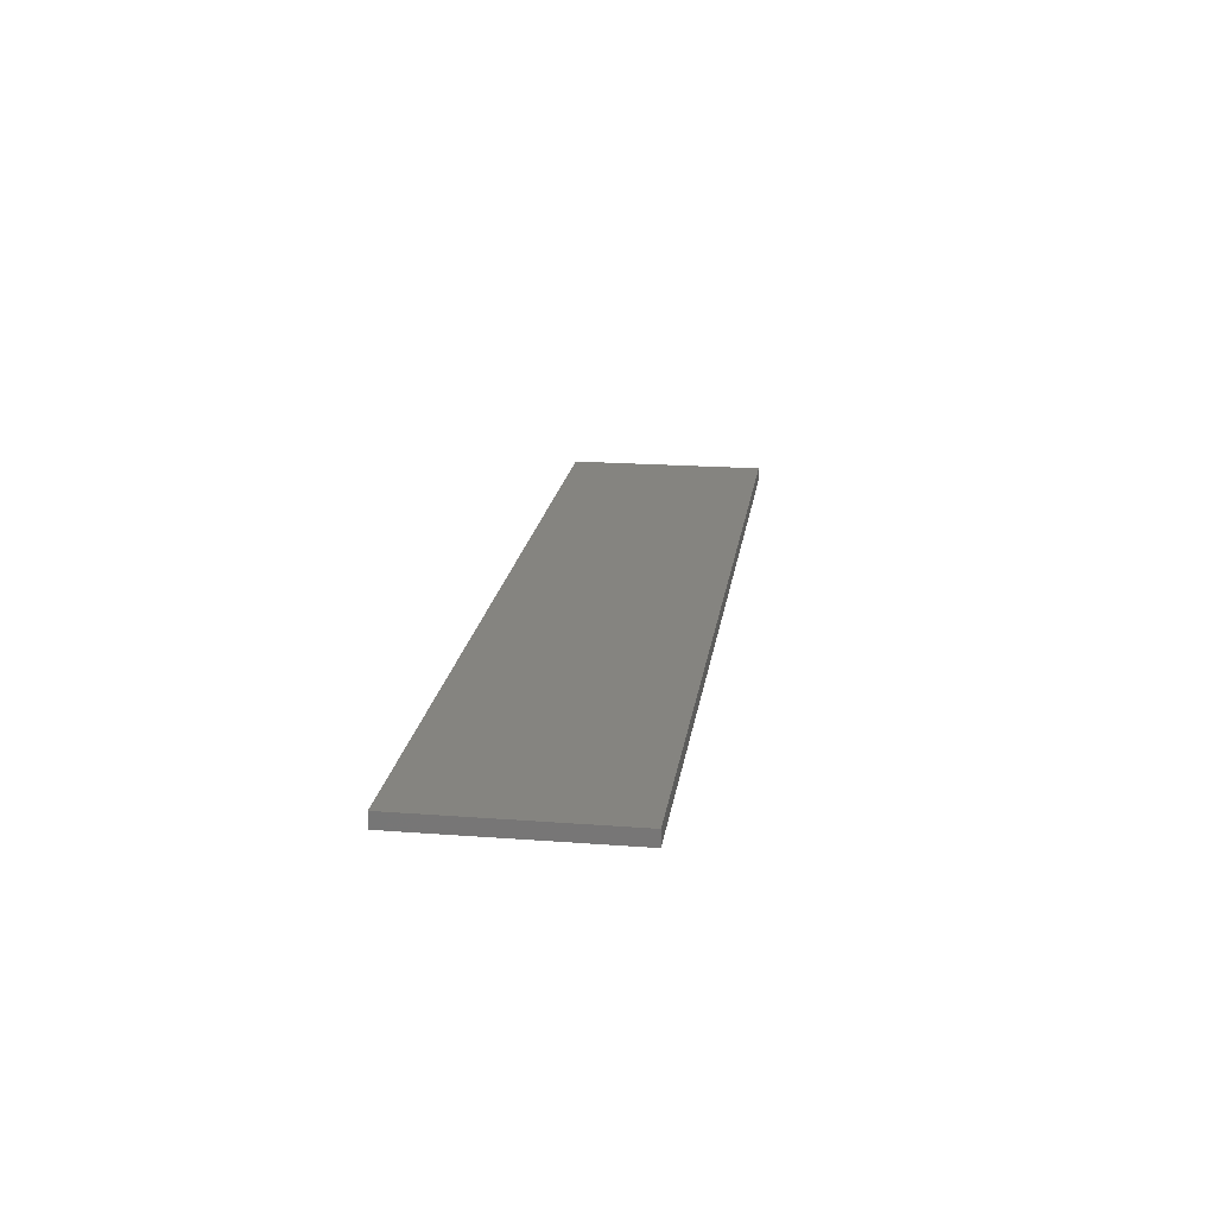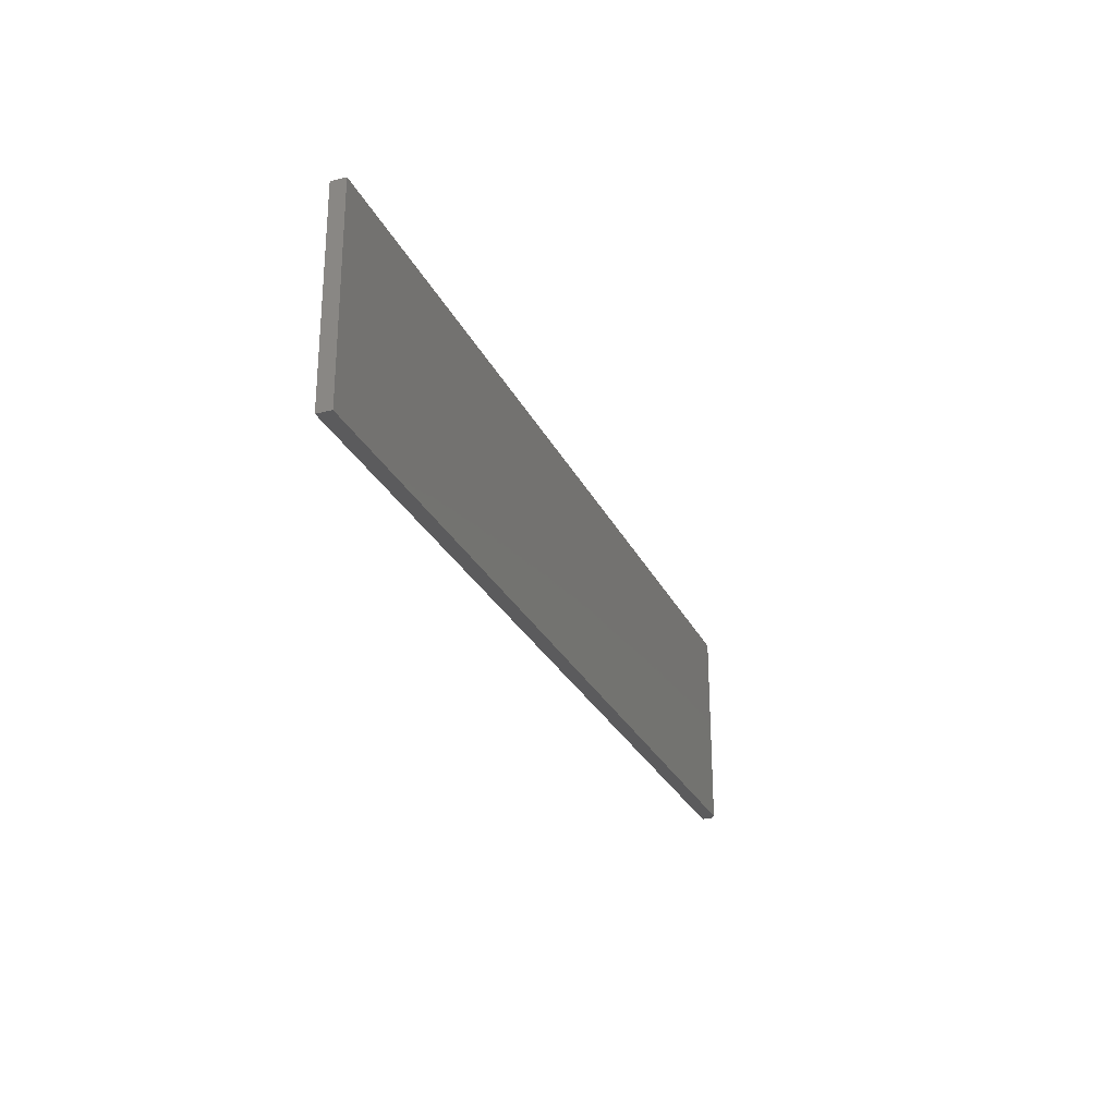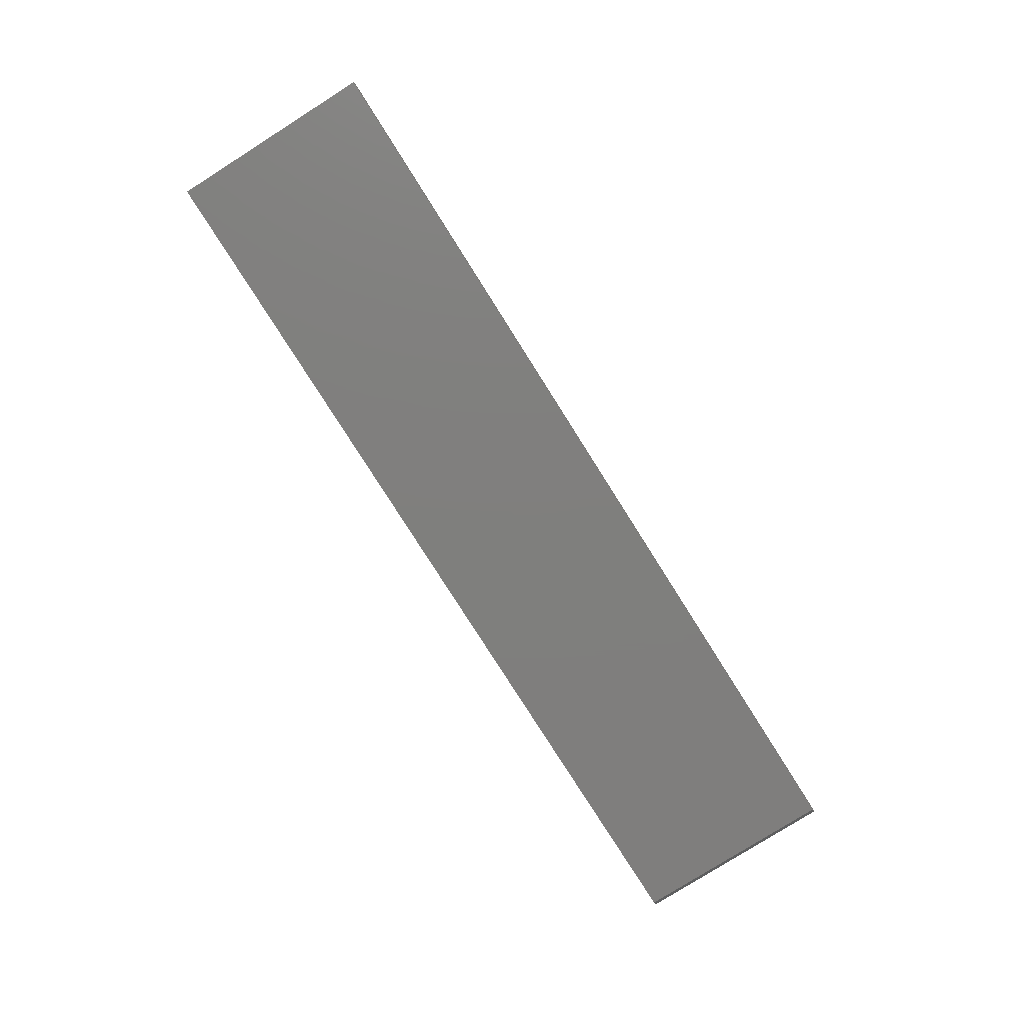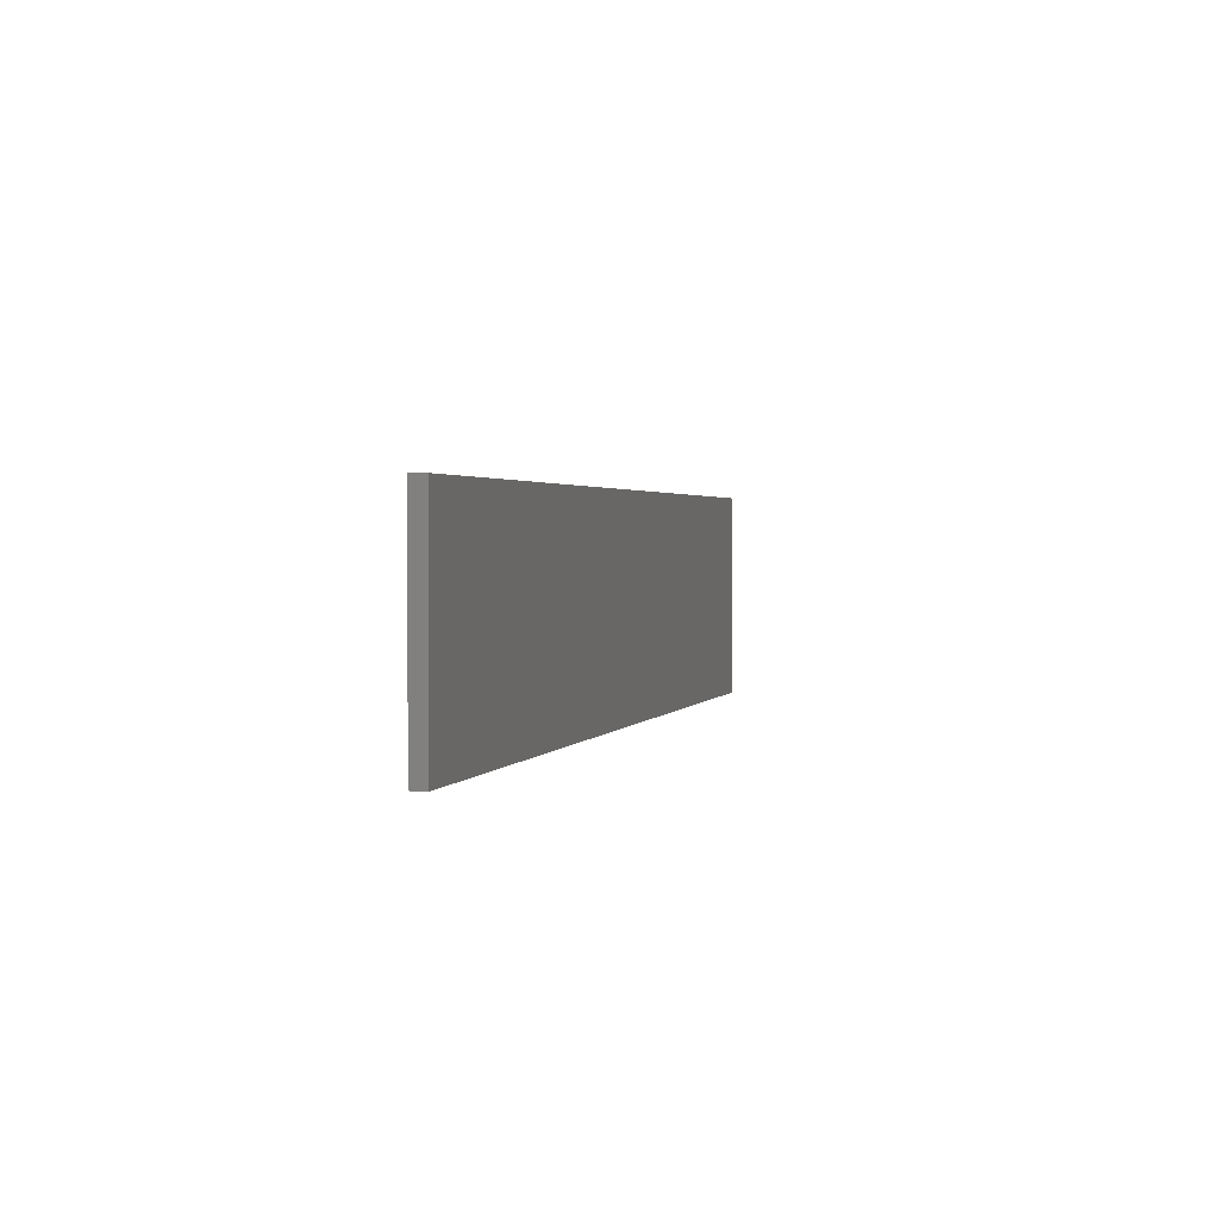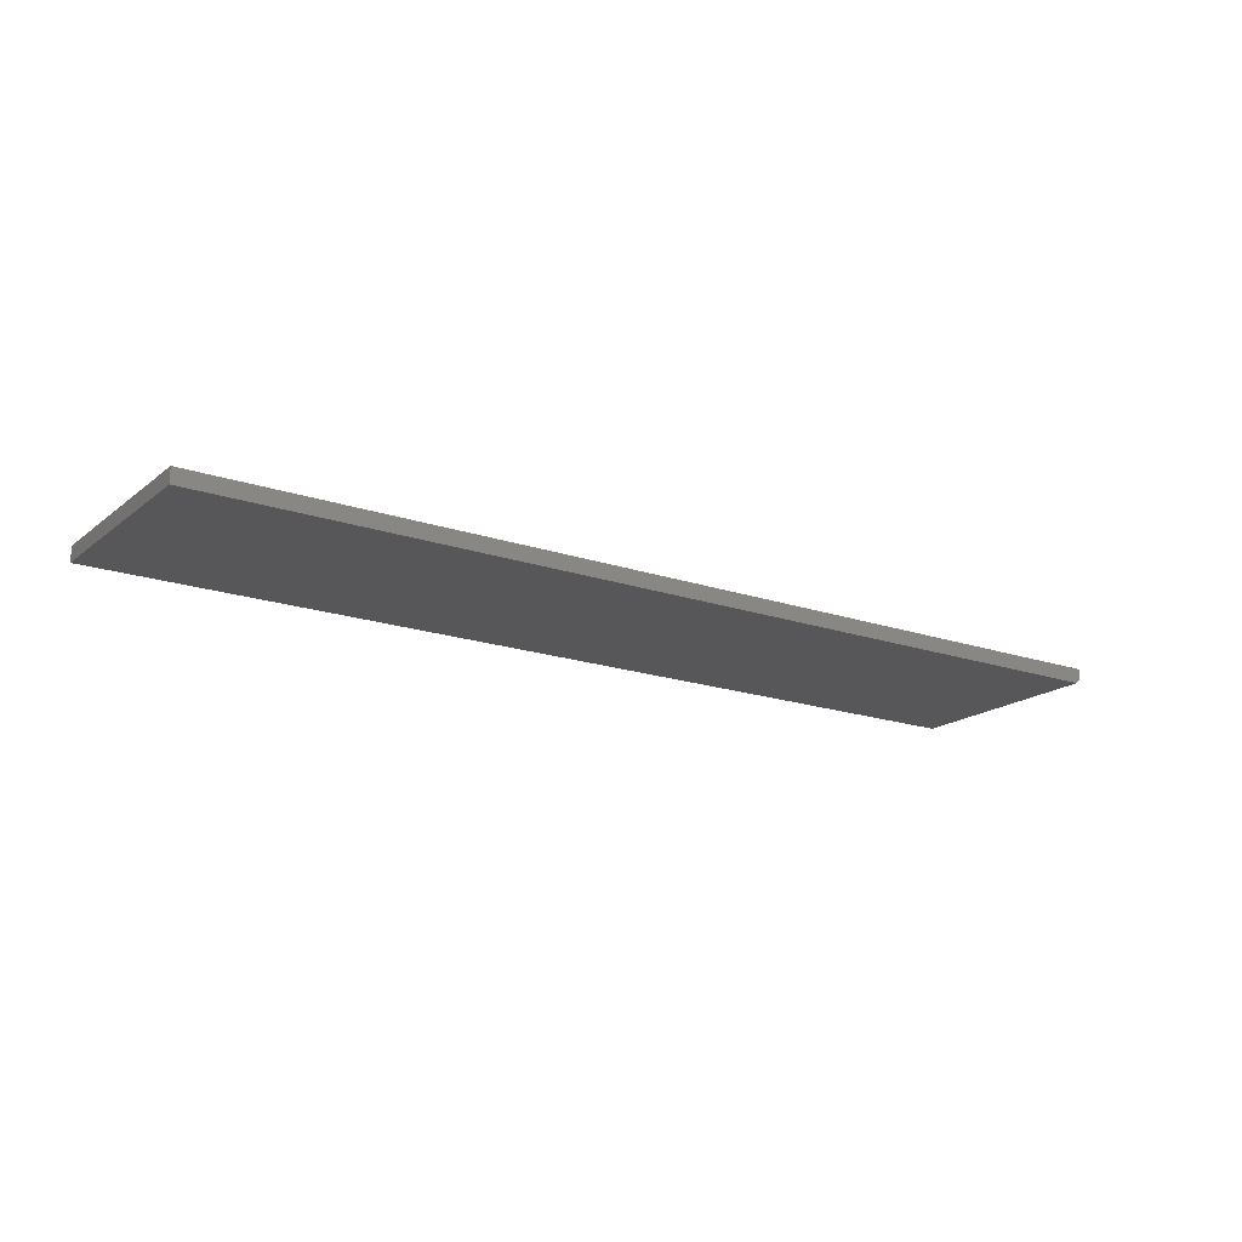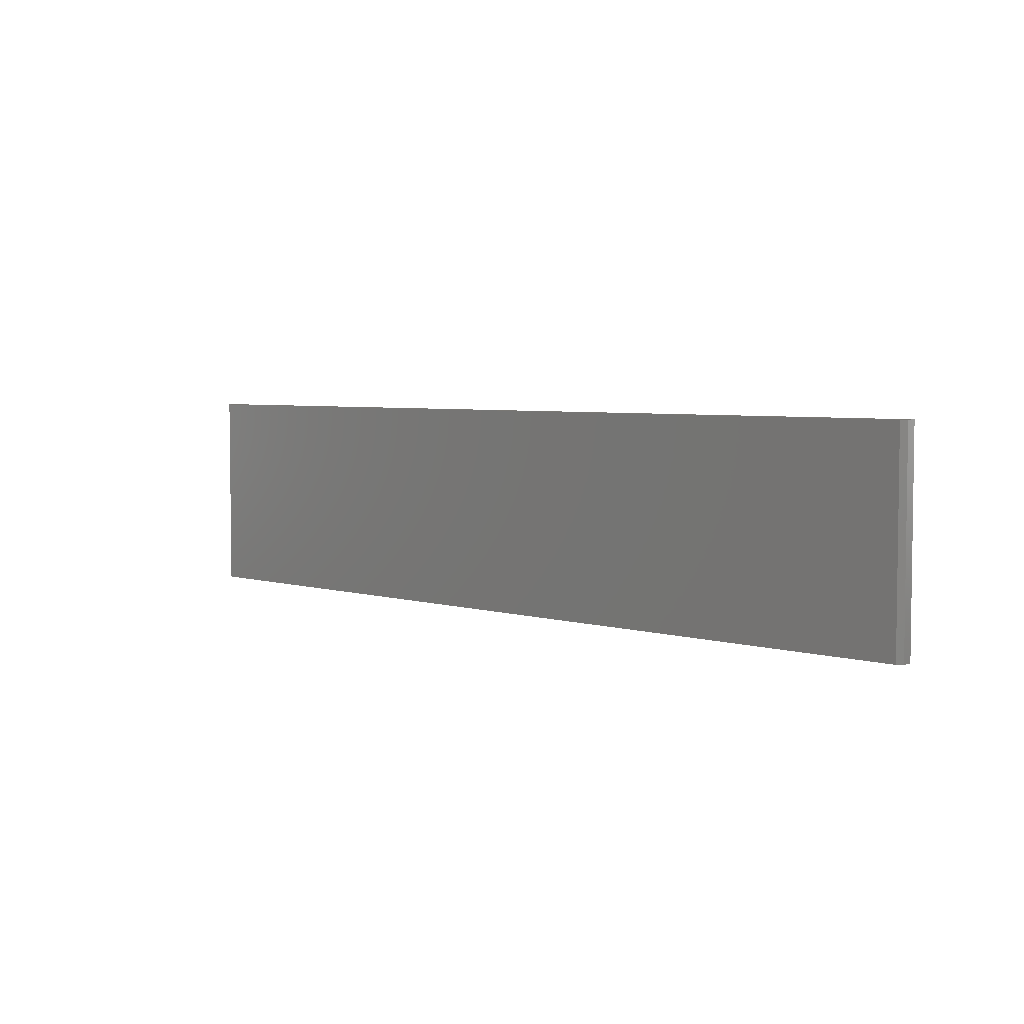
<metadata>
{"format":"stl","ext":"stl","renderer":"f3d","projection":"perspective","resolution":1024,"background":"white","views":[{"elev":19.4,"azim":98.1,"up":"+Z"},{"elev":-26.8,"azim":111.0,"up":"+Y"},{"elev":-79.0,"azim":122.3,"up":"+Z"},{"elev":1.9,"azim":105.4,"up":"+Y"},{"elev":-17.9,"azim":146.0,"up":"+Z"},{"elev":4.5,"azim":-135.3,"up":"+Y"}]}
</metadata>
<code>
# stl→obj: 10 verts, 16 faces
v -0.7422 -0.1641 0
v -0.7422 0.1675 0
v 0.75 -0.1641 0
v 0.75 0.1675 0
v -0.75 0.1675 0.02344
v -0.75 0.1675 0.007812
v -0.75 -0.1641 0.02344
v -0.75 -0.1641 0.007812
v 0.75 0.1675 0.02344
v 0.75 -0.1641 0.02344
f 1 2 3
f 3 2 4
f 5 6 7
f 7 6 8
f 9 4 5
f 5 4 2
f 5 2 6
f 3 10 1
f 1 10 7
f 1 7 8
f 6 2 8
f 8 2 1
f 7 10 5
f 5 10 9
f 10 3 9
f 9 3 4

</code>
